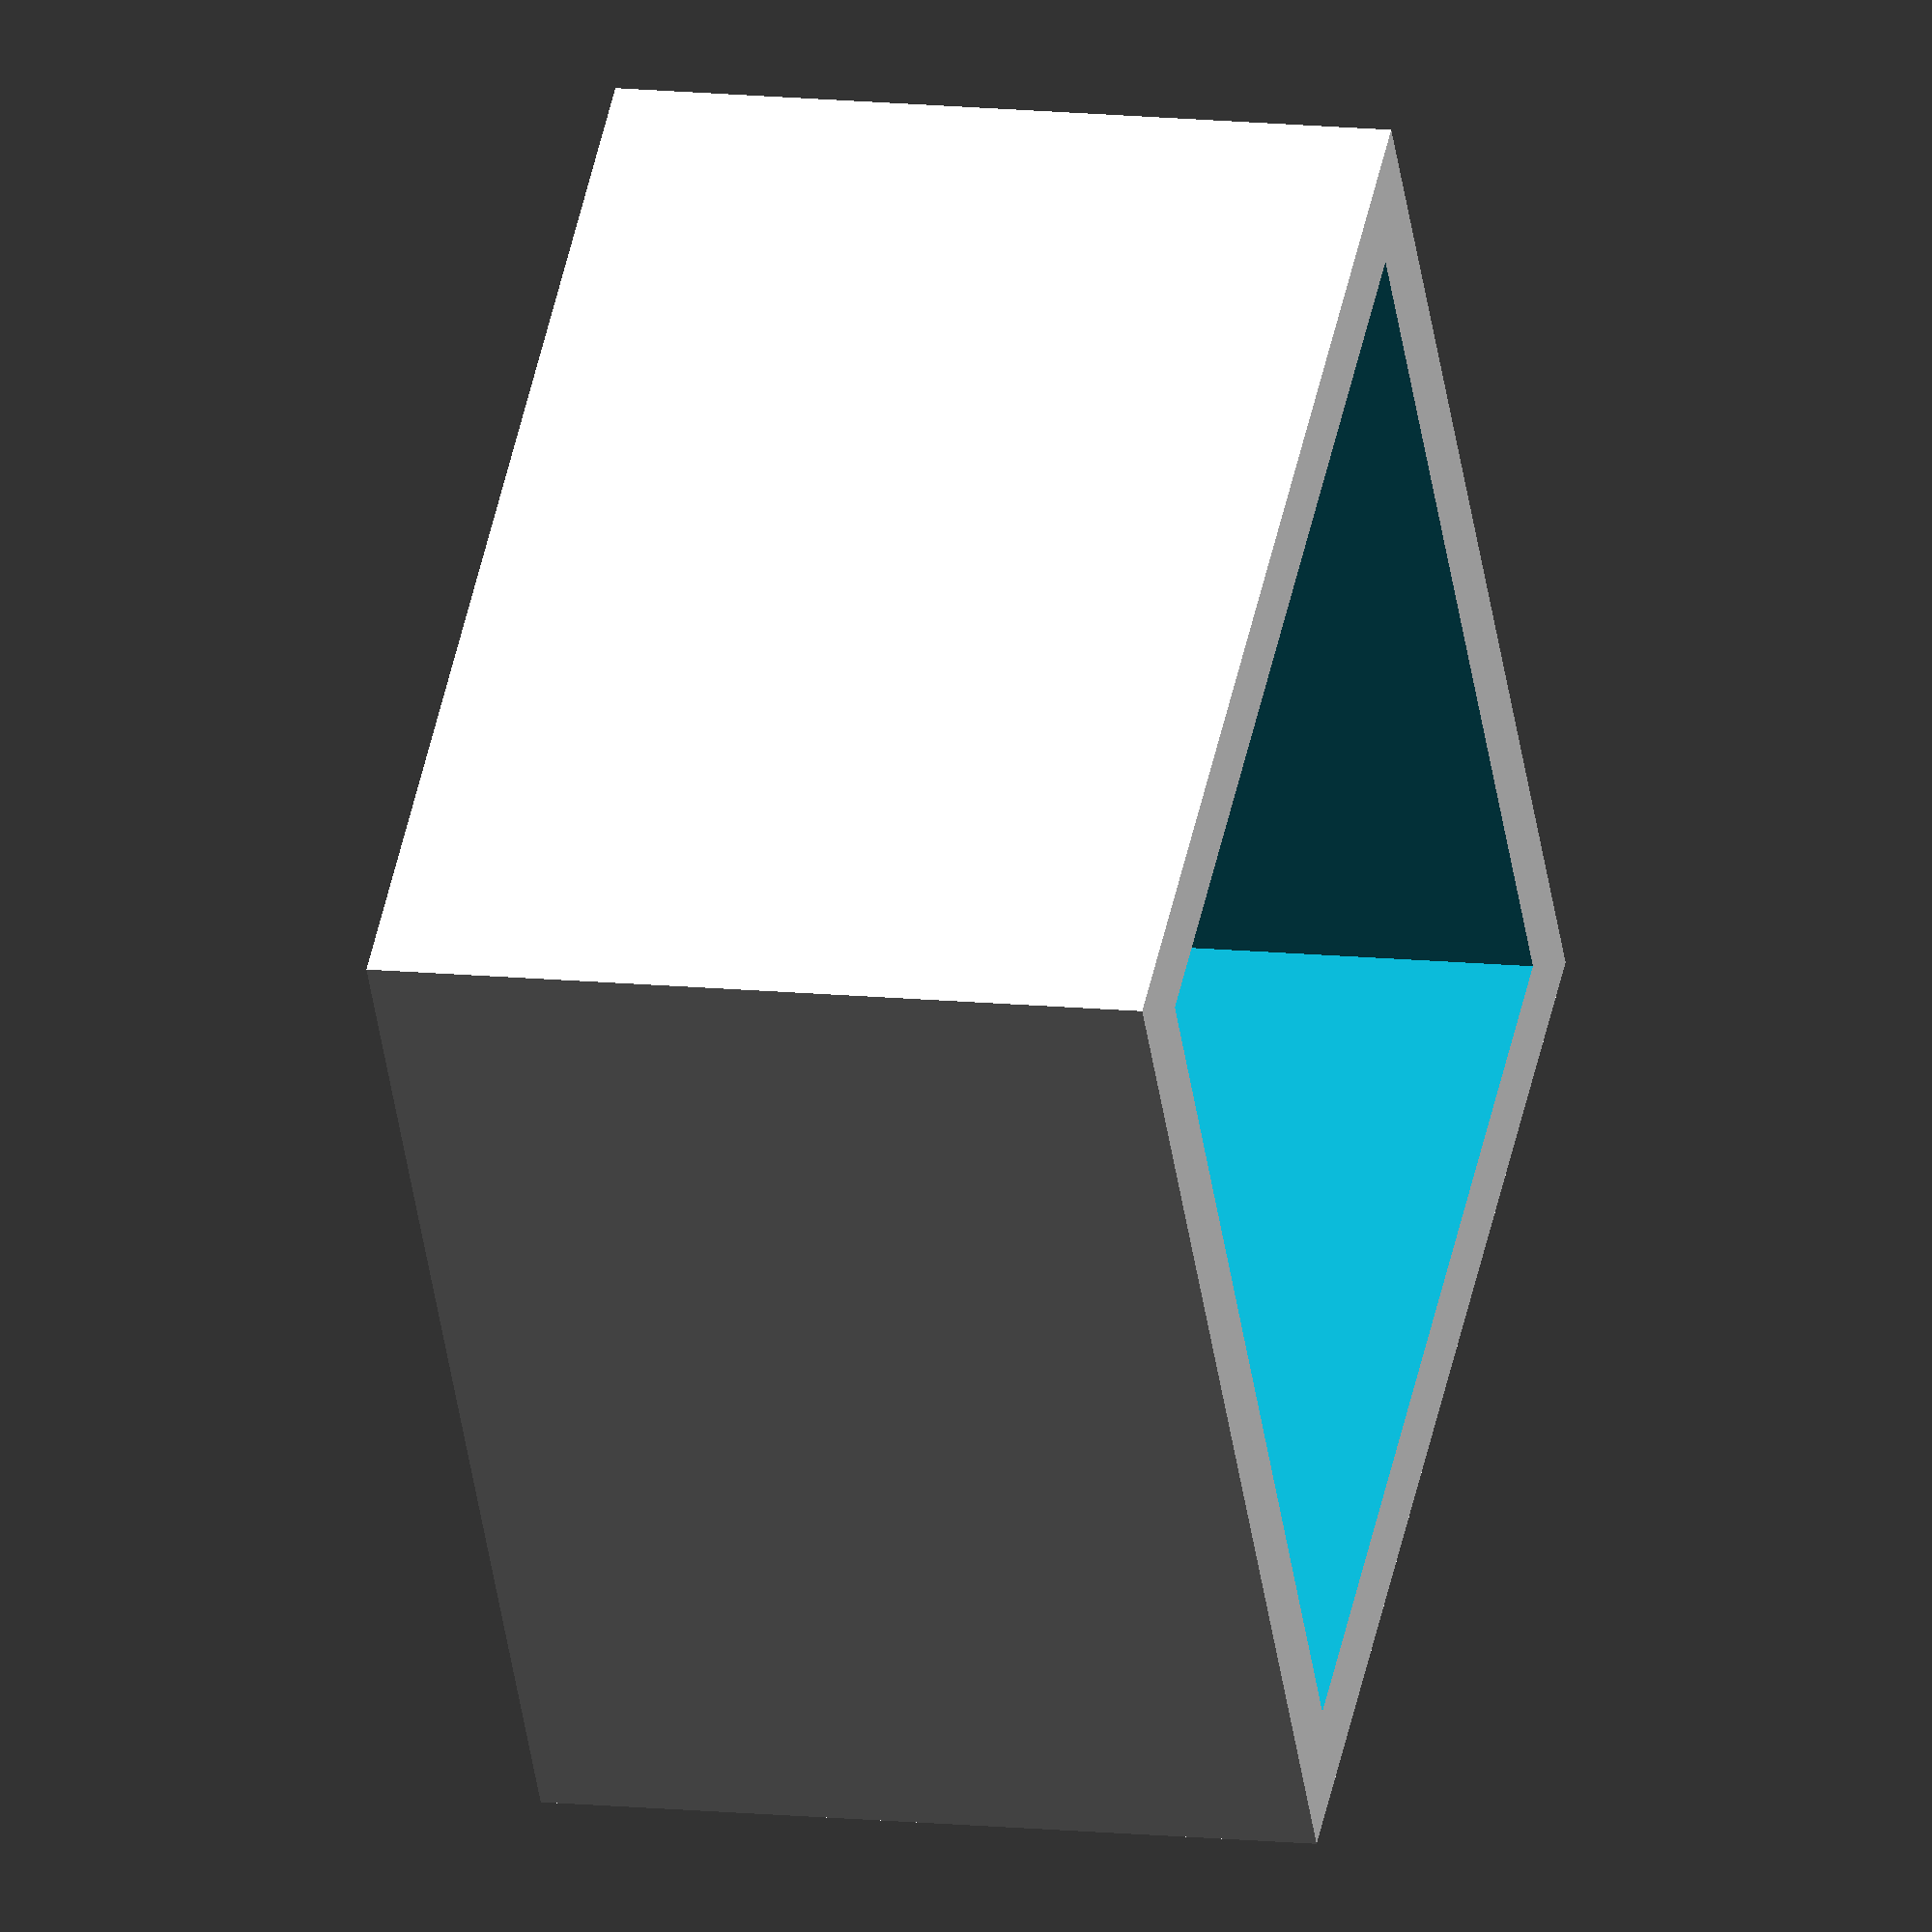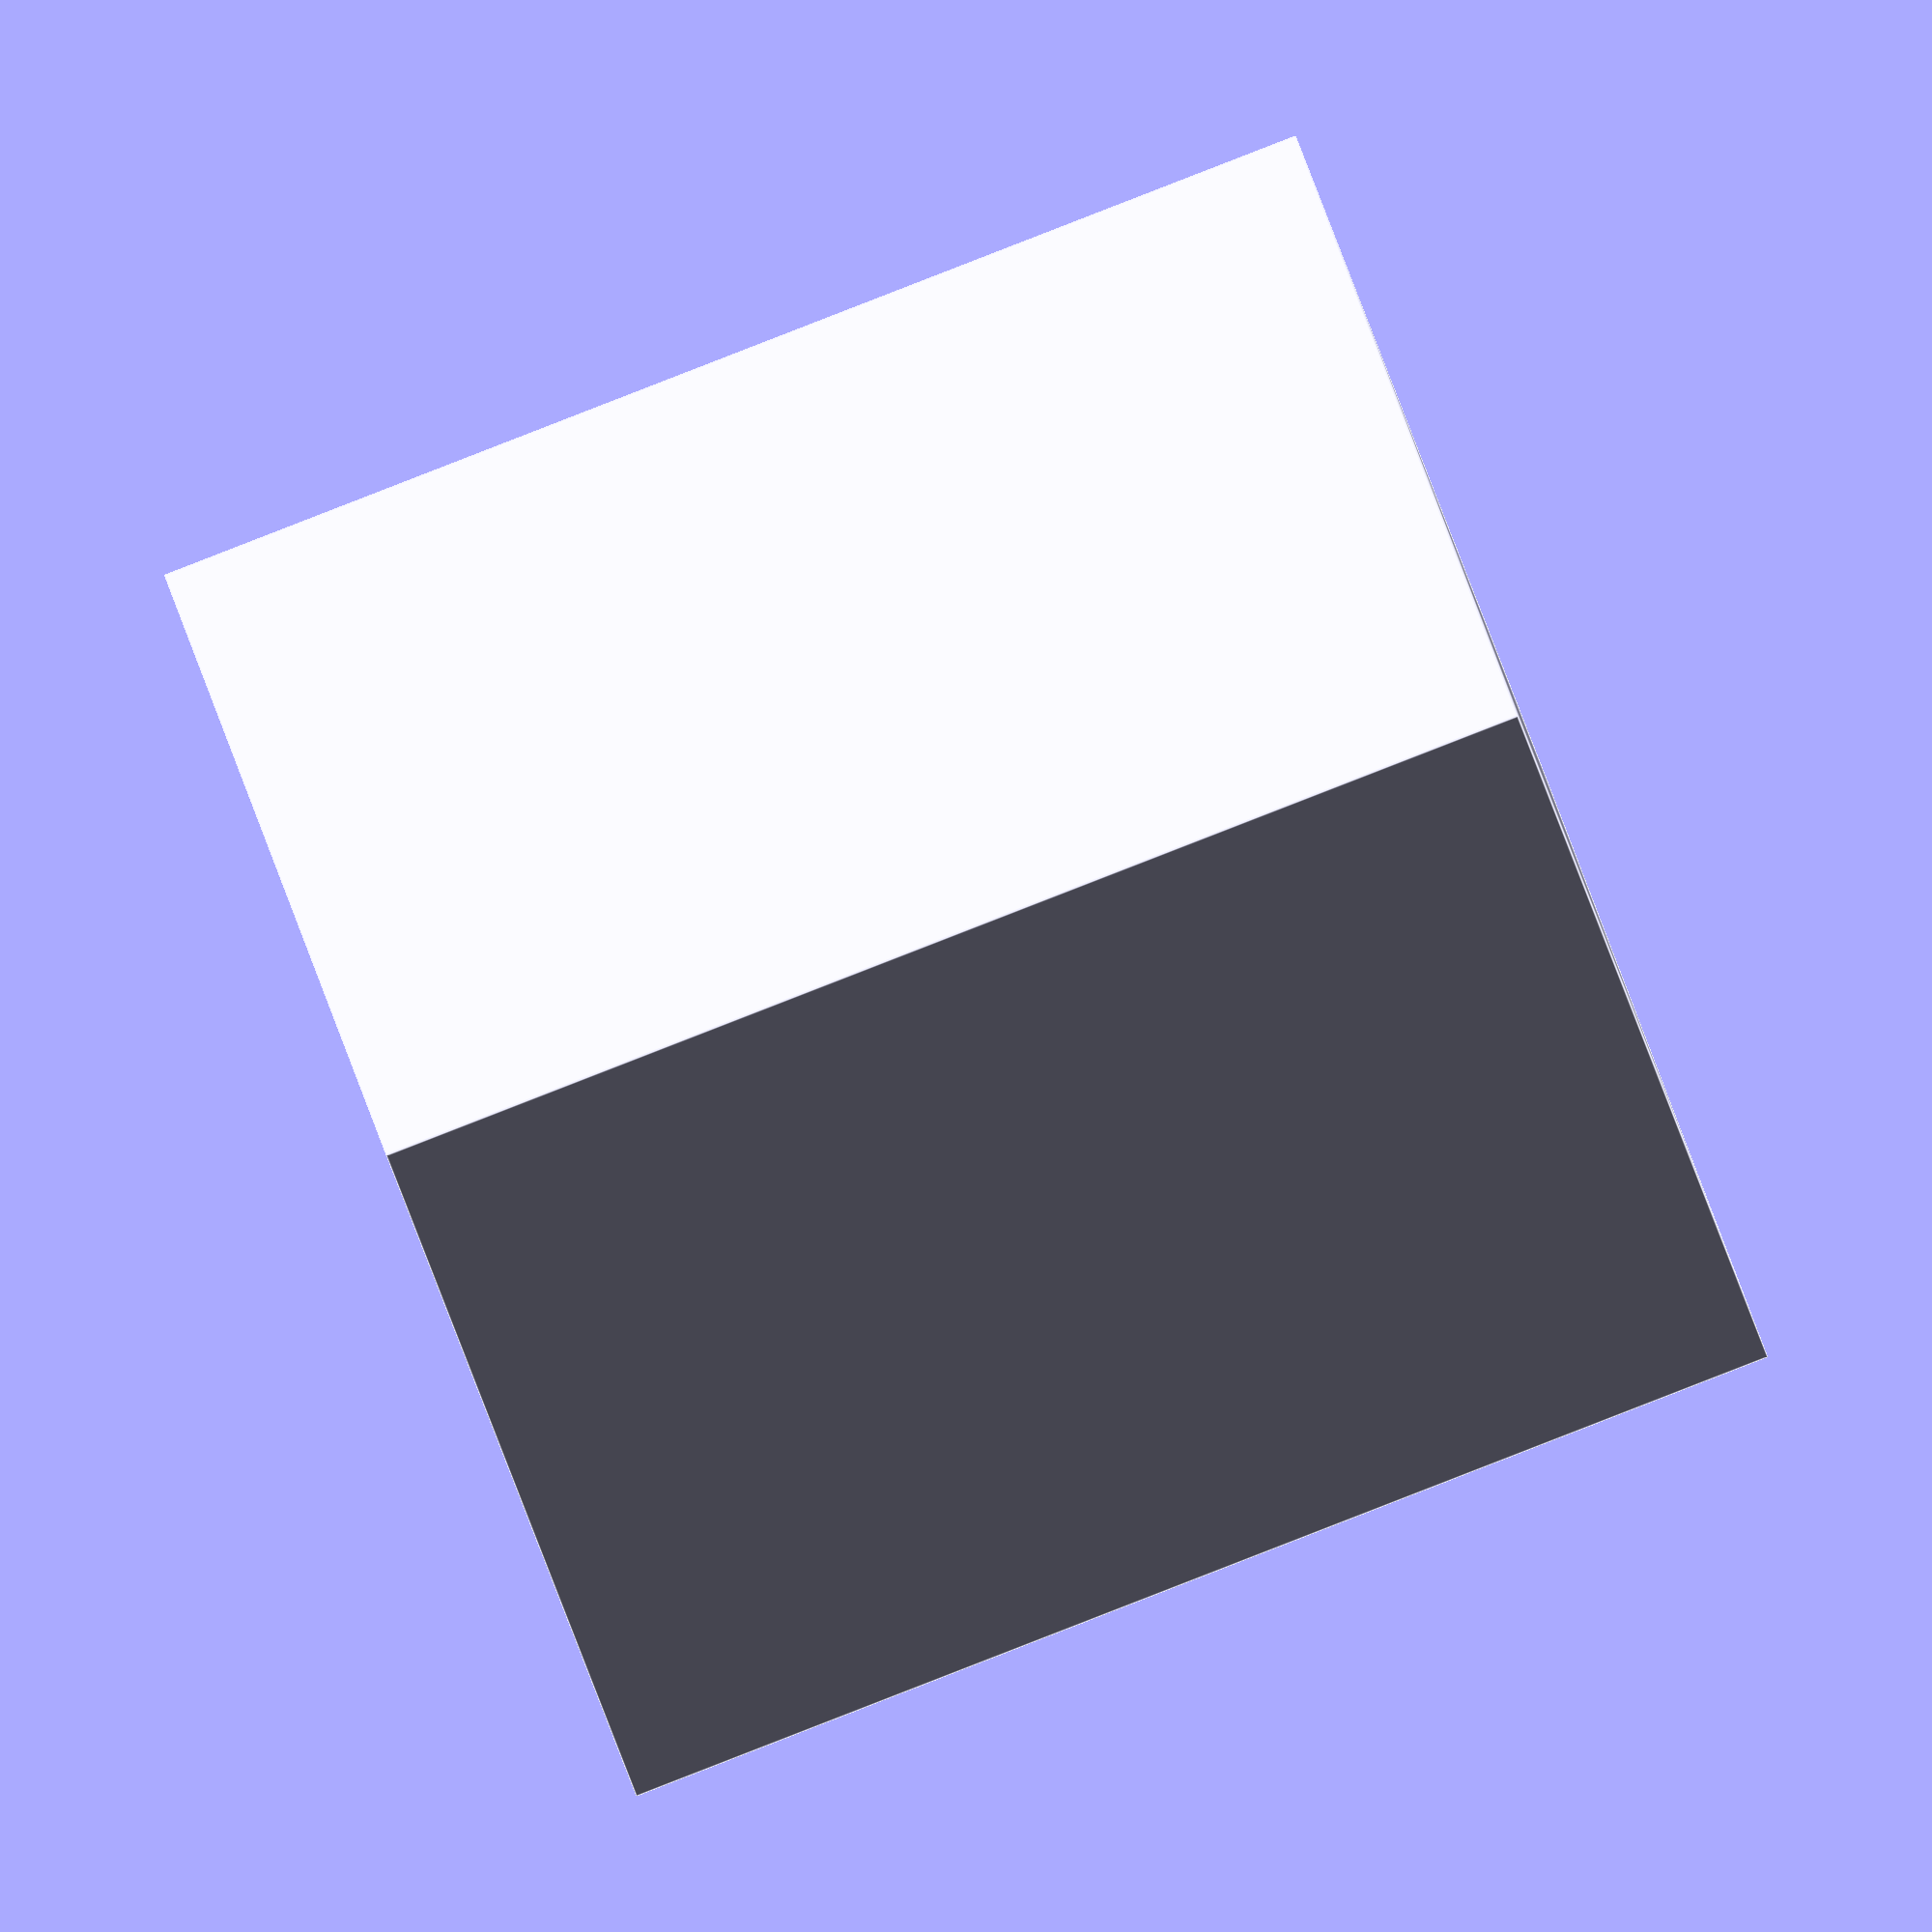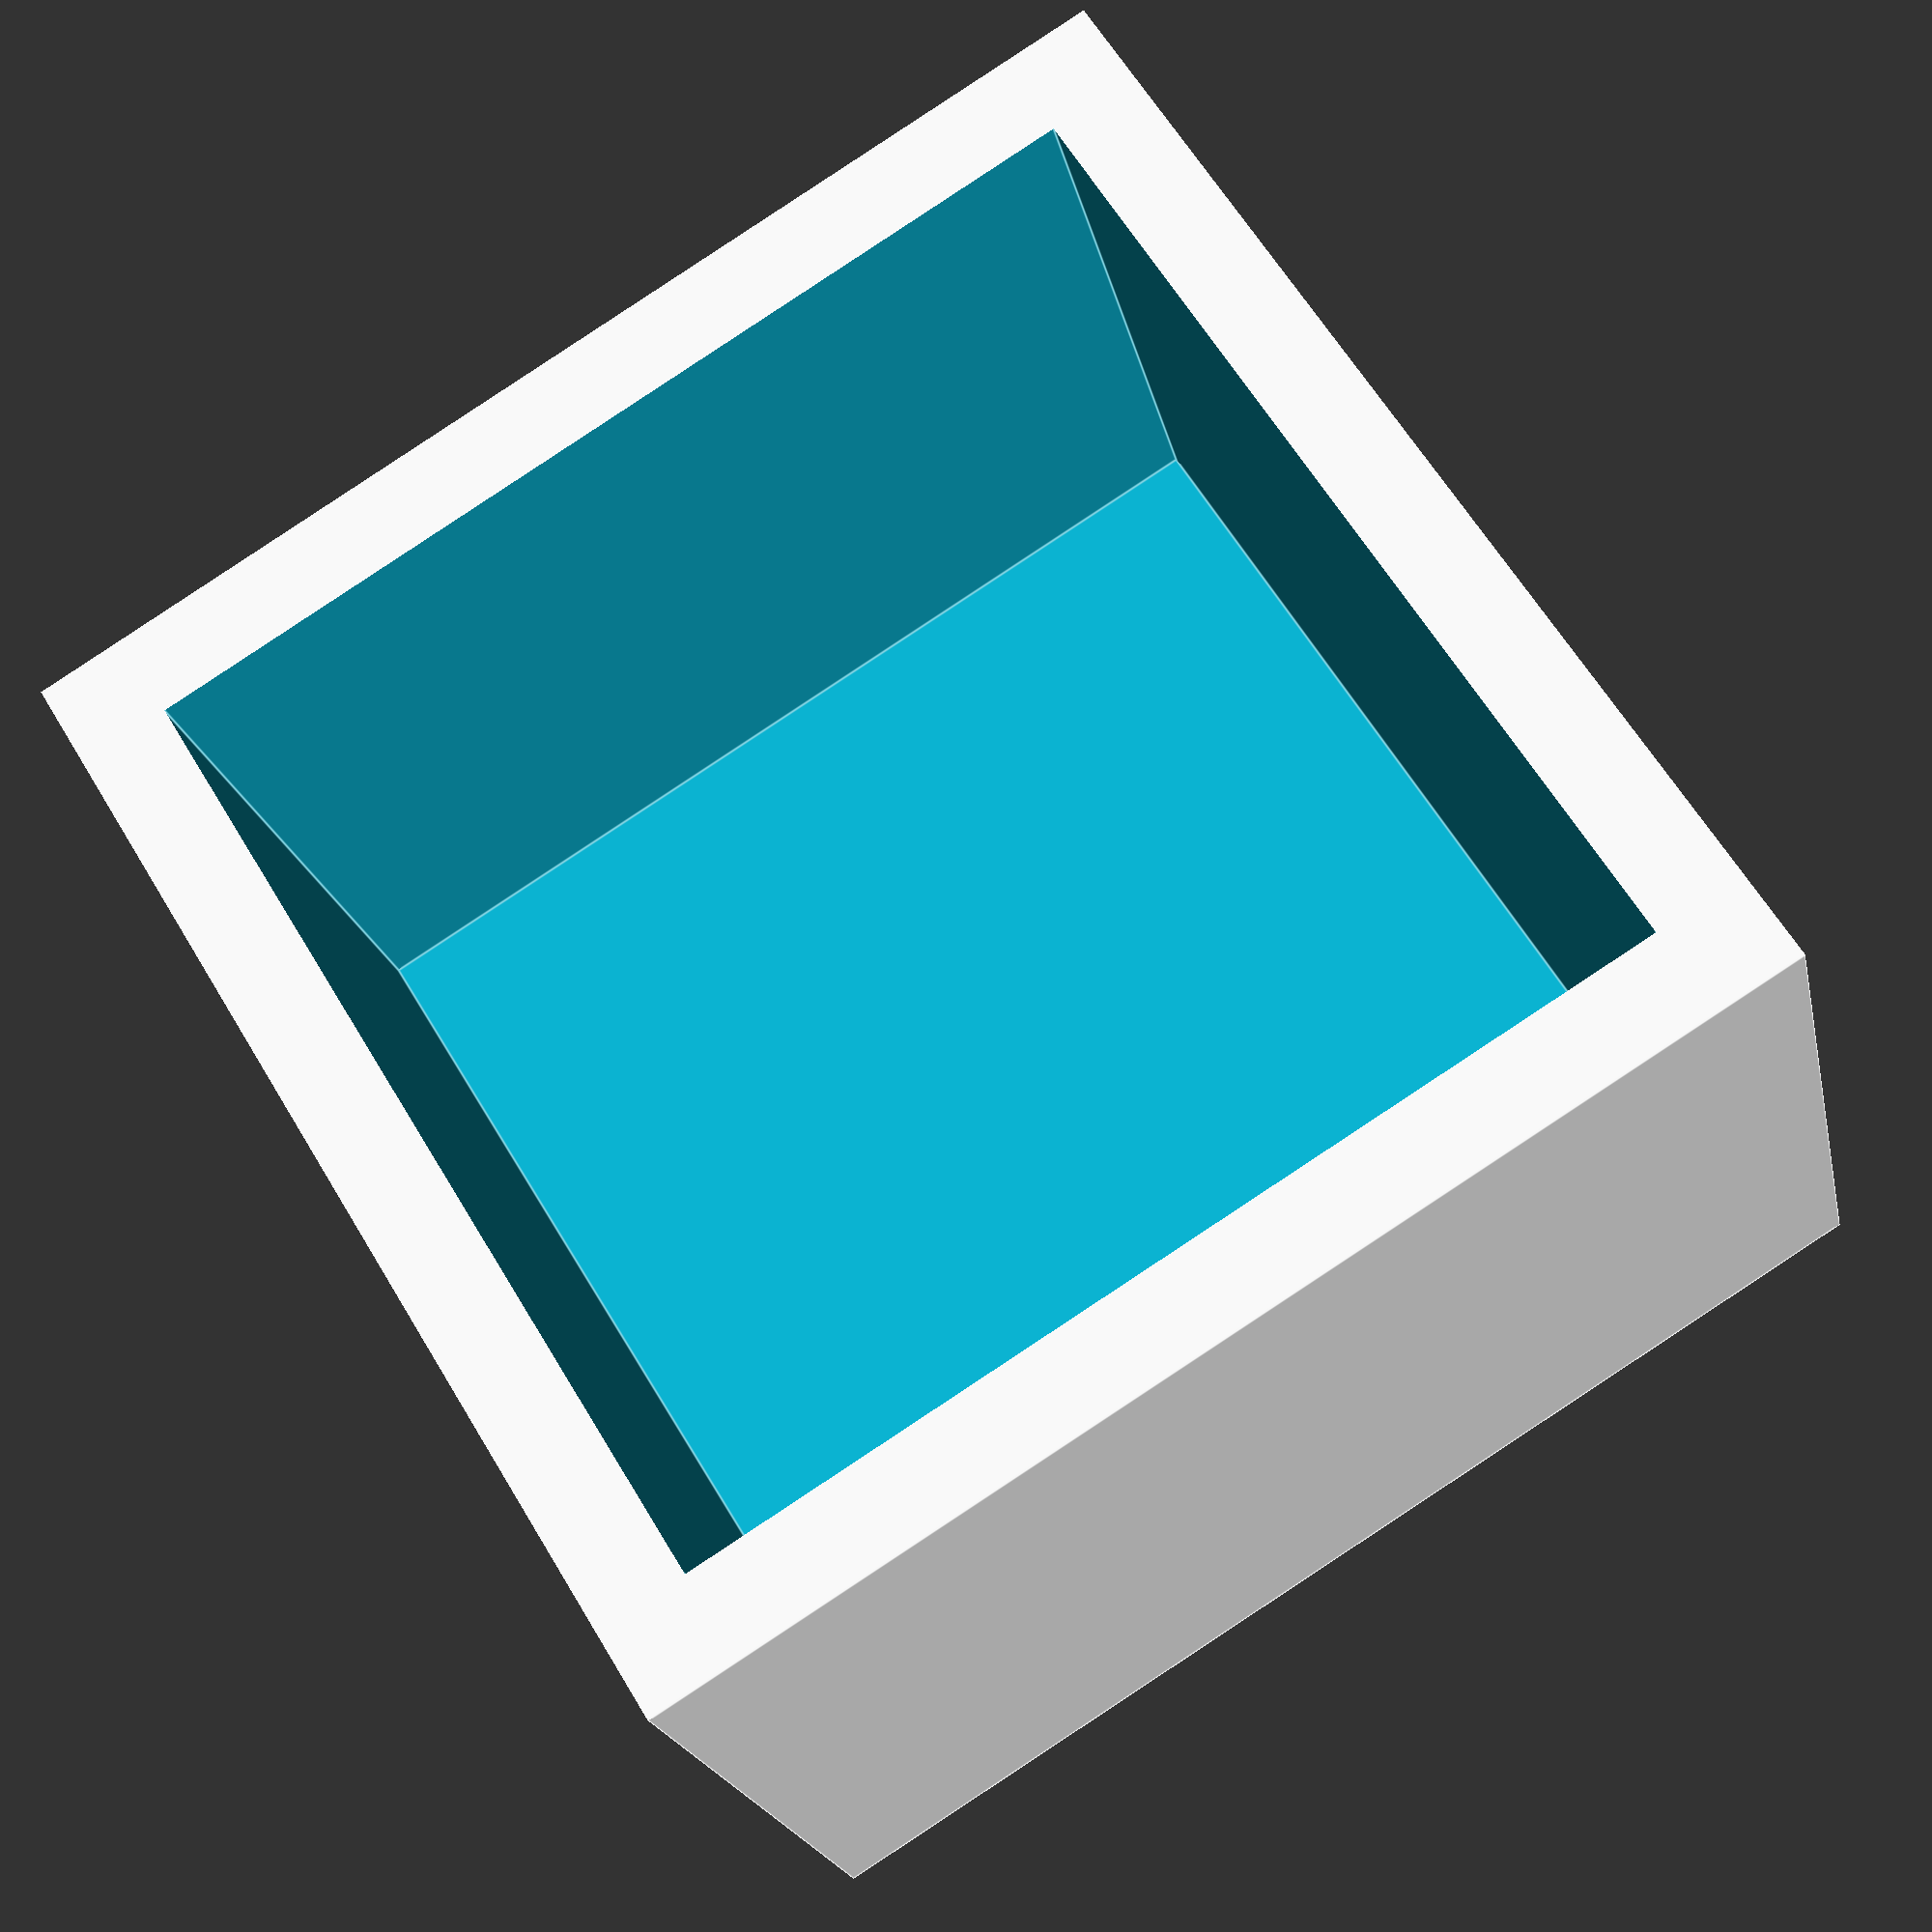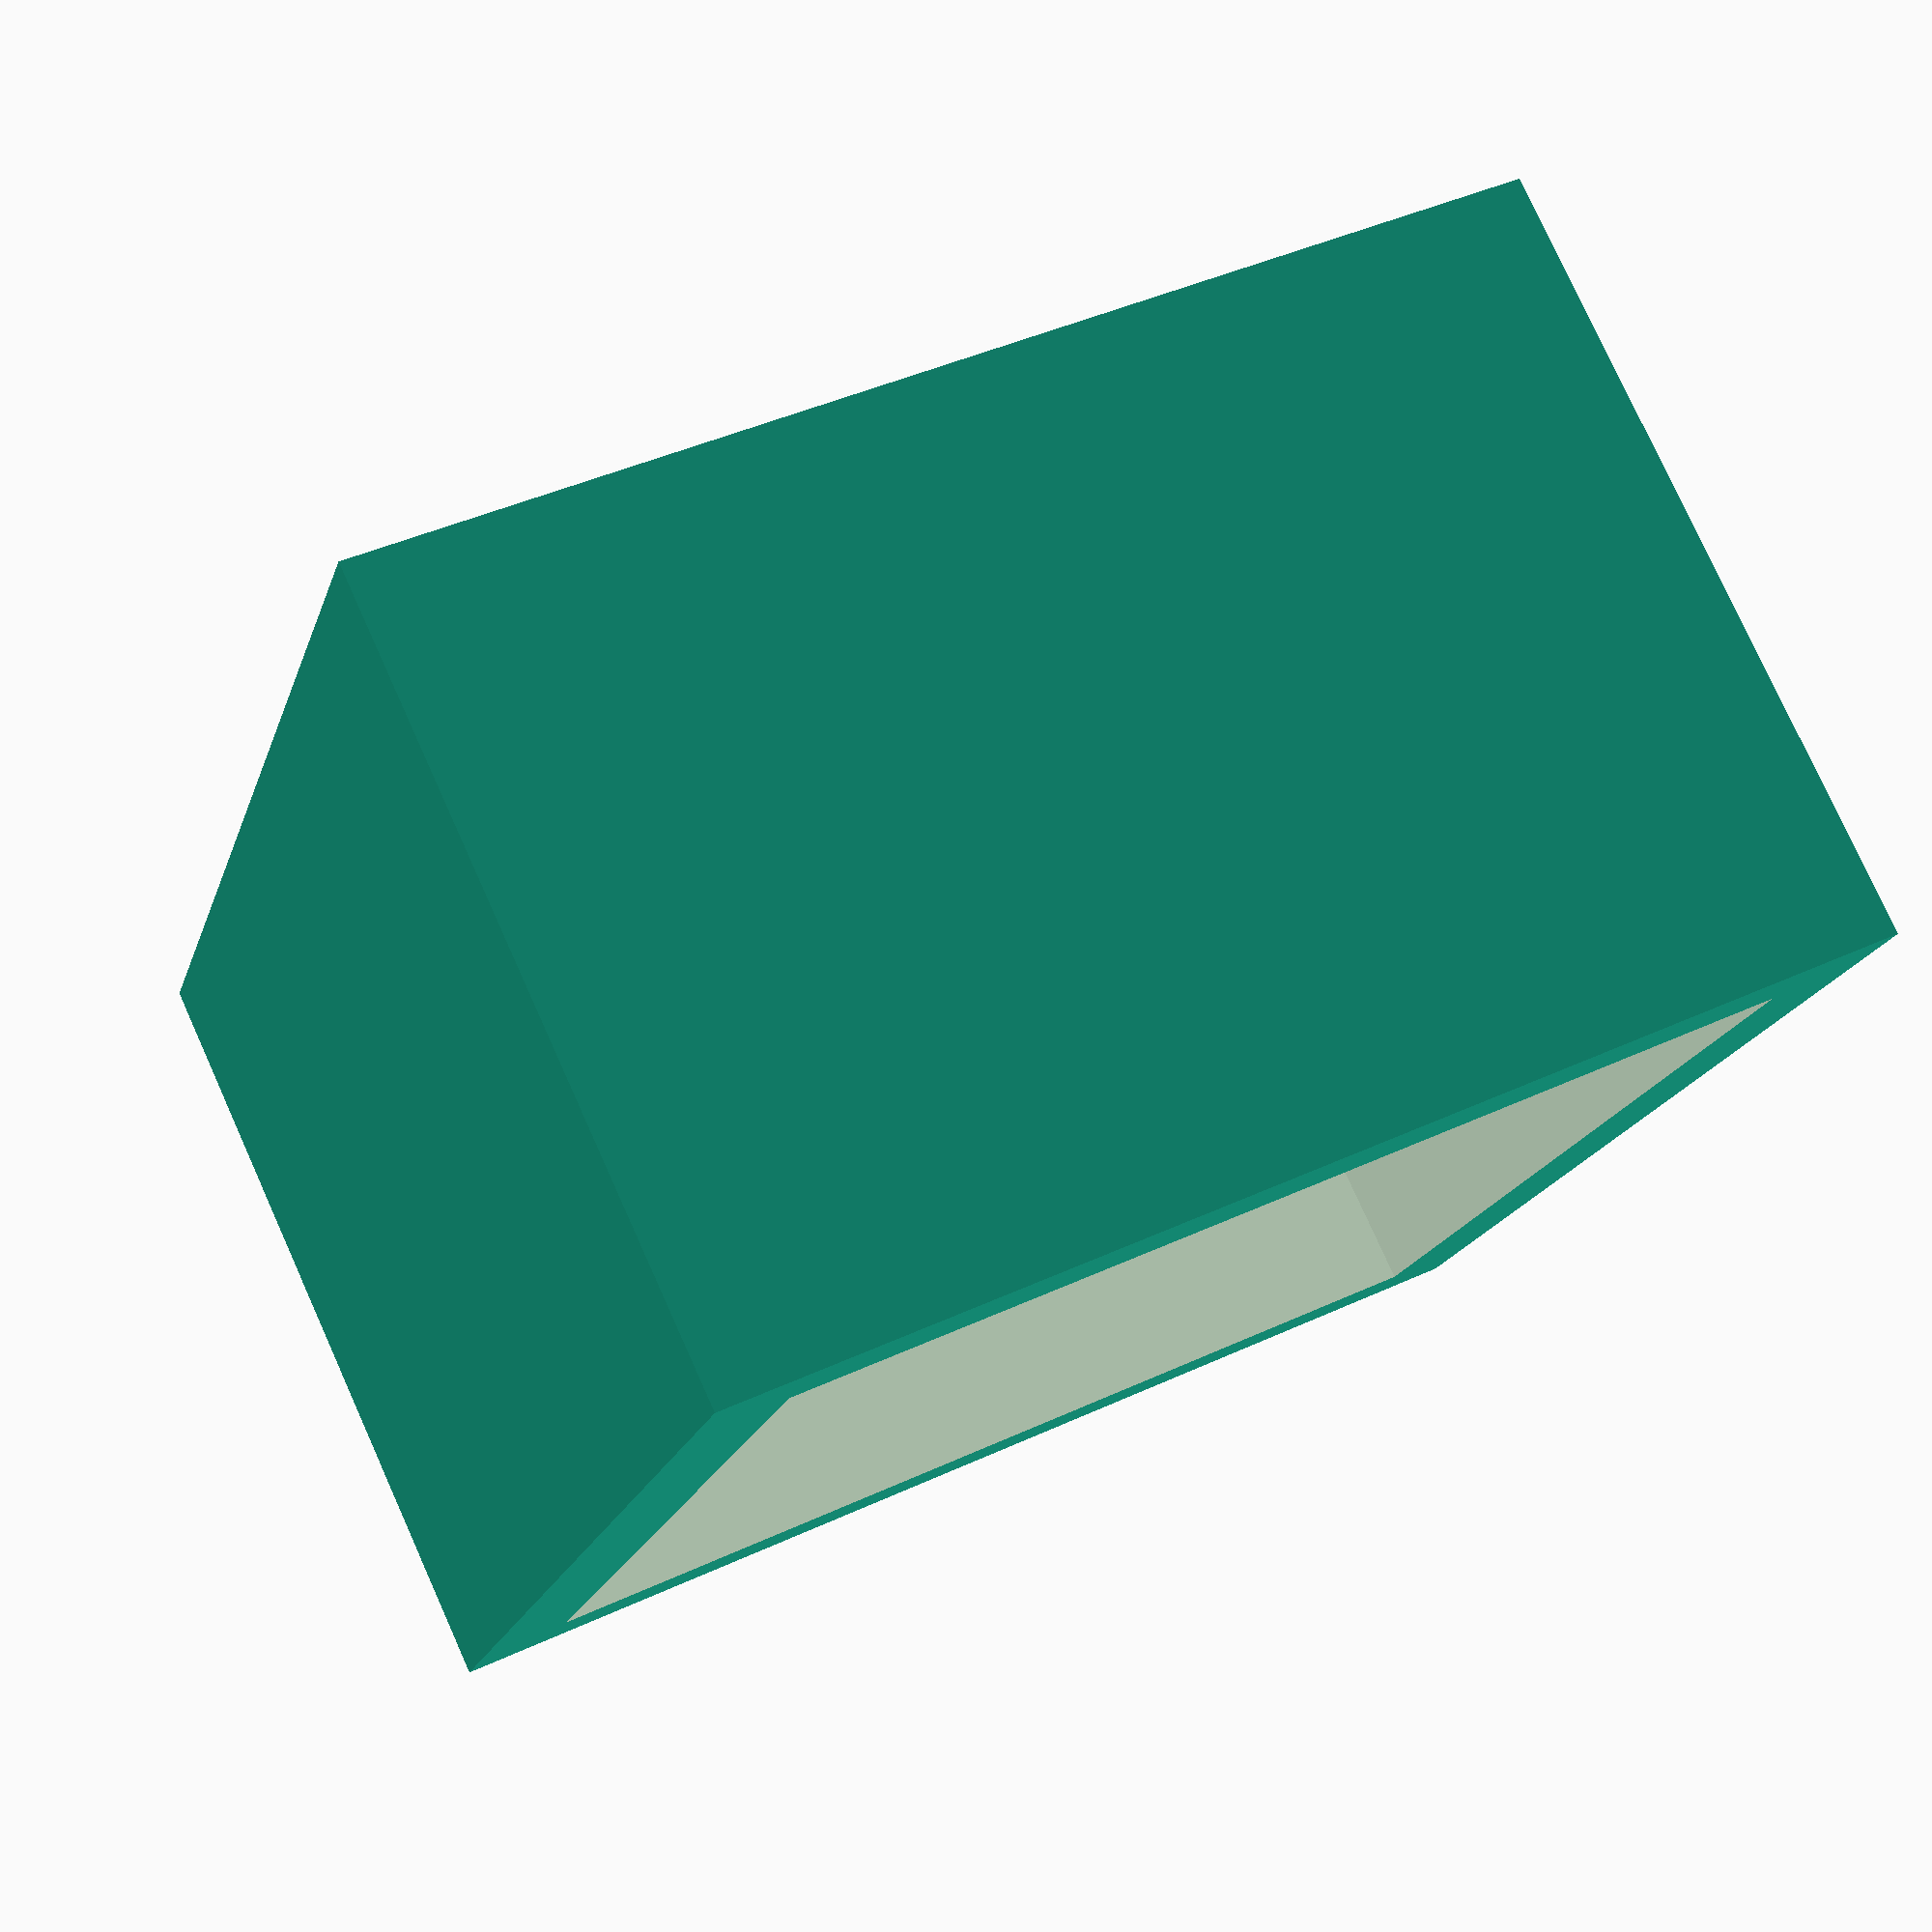
<openscad>
Height=33; //
X=42.3; //
Y=42.3; //

difference() {
        
    cube([50,50,Height],center=true);
    translate([0,0,3])
    cube([X,Y,Height],center=true);
}
</openscad>
<views>
elev=168.0 azim=55.0 roll=255.5 proj=o view=solid
elev=237.4 azim=191.1 roll=341.8 proj=o view=edges
elev=200.6 azim=328.5 roll=168.3 proj=p view=edges
elev=281.7 azim=196.6 roll=335.7 proj=p view=solid
</views>
